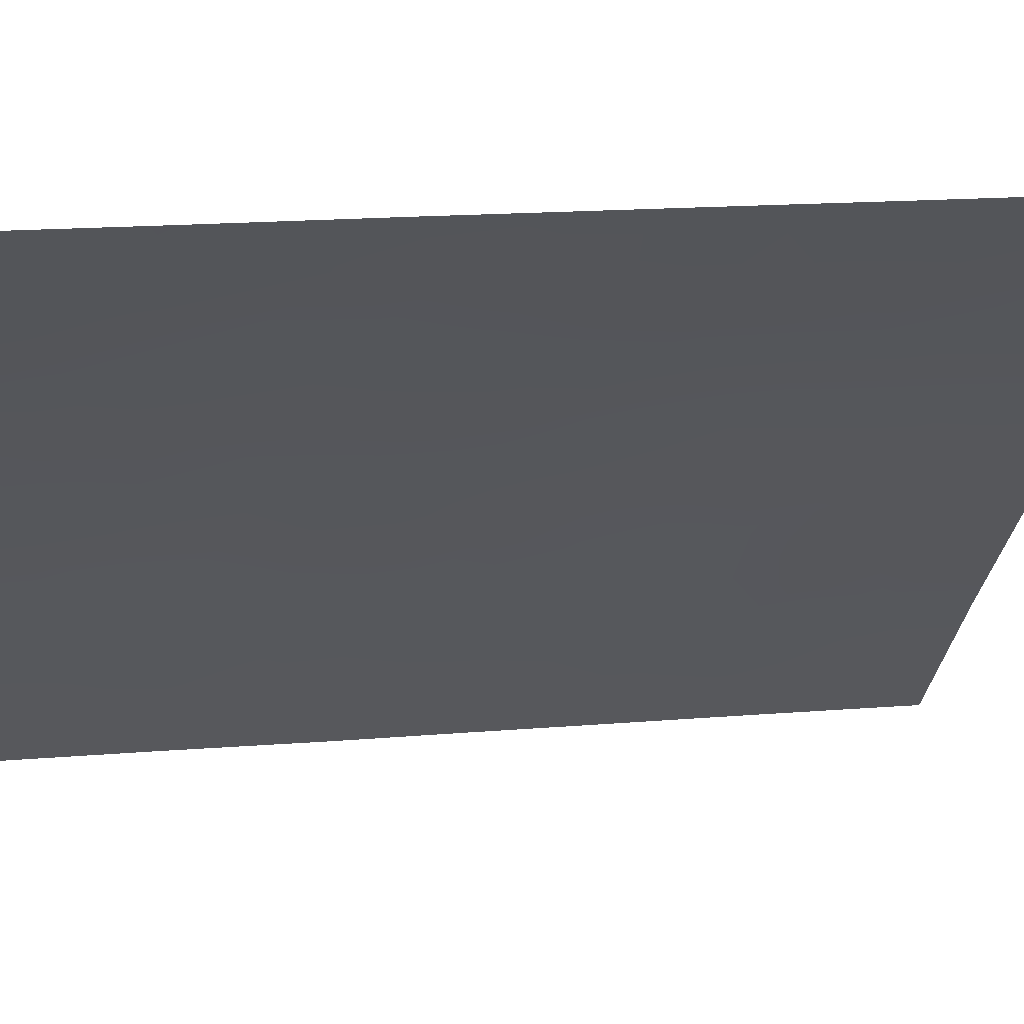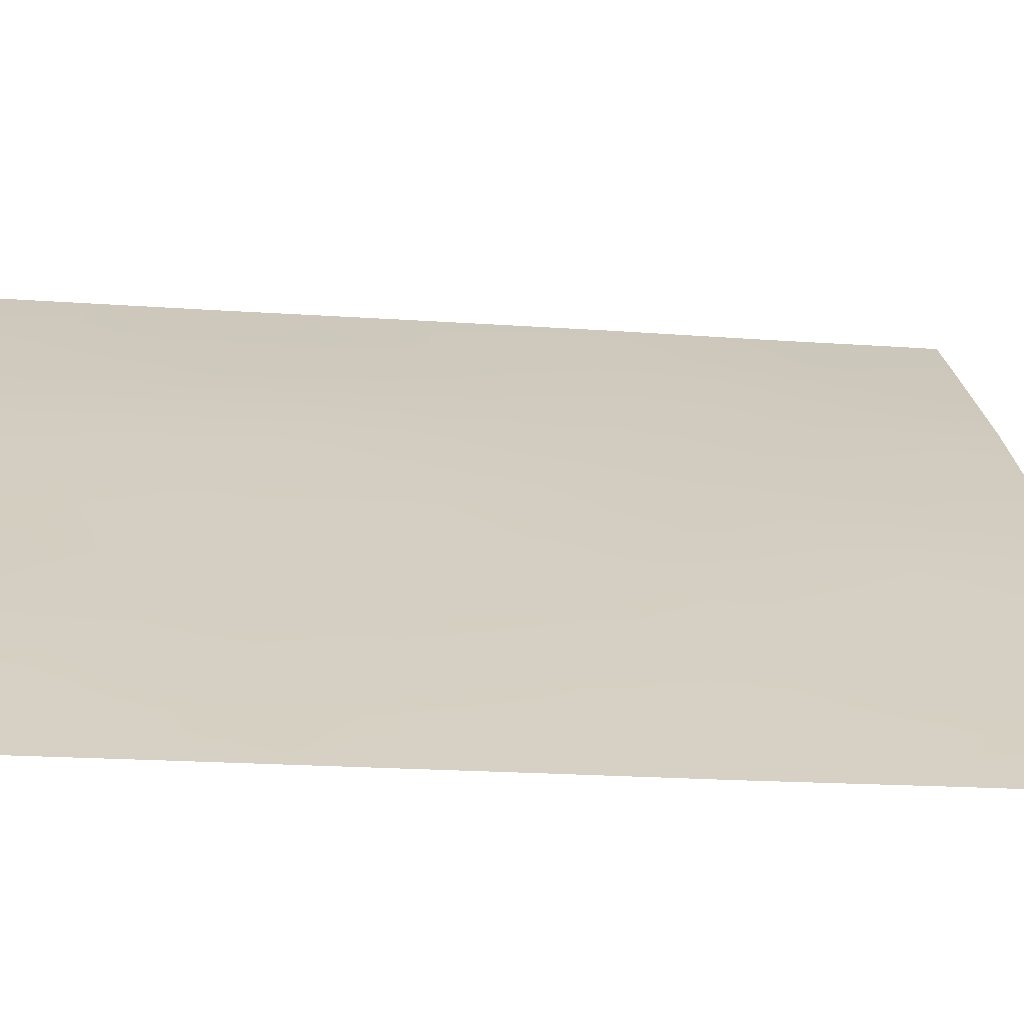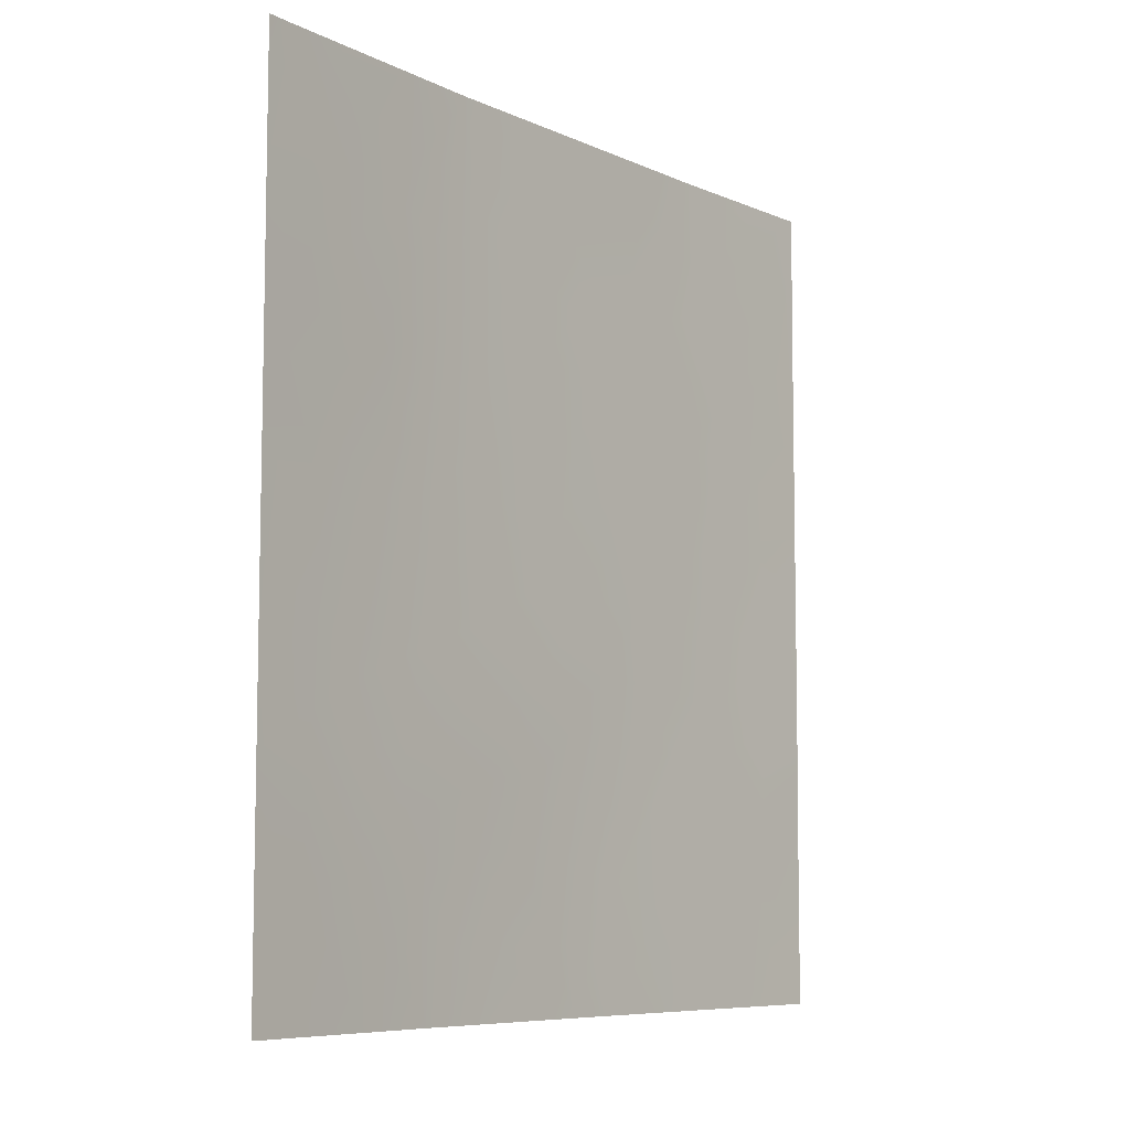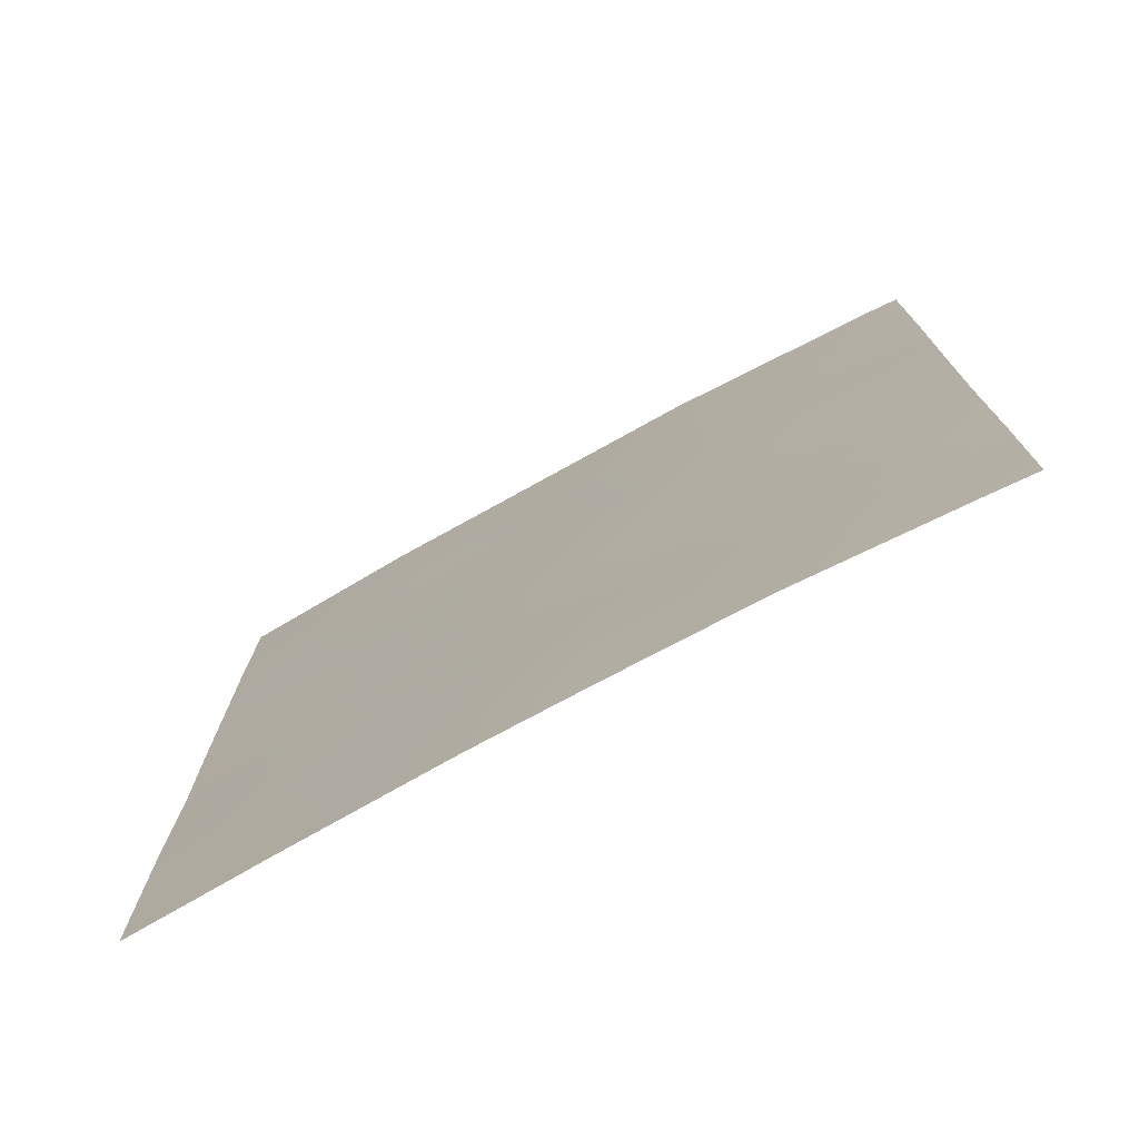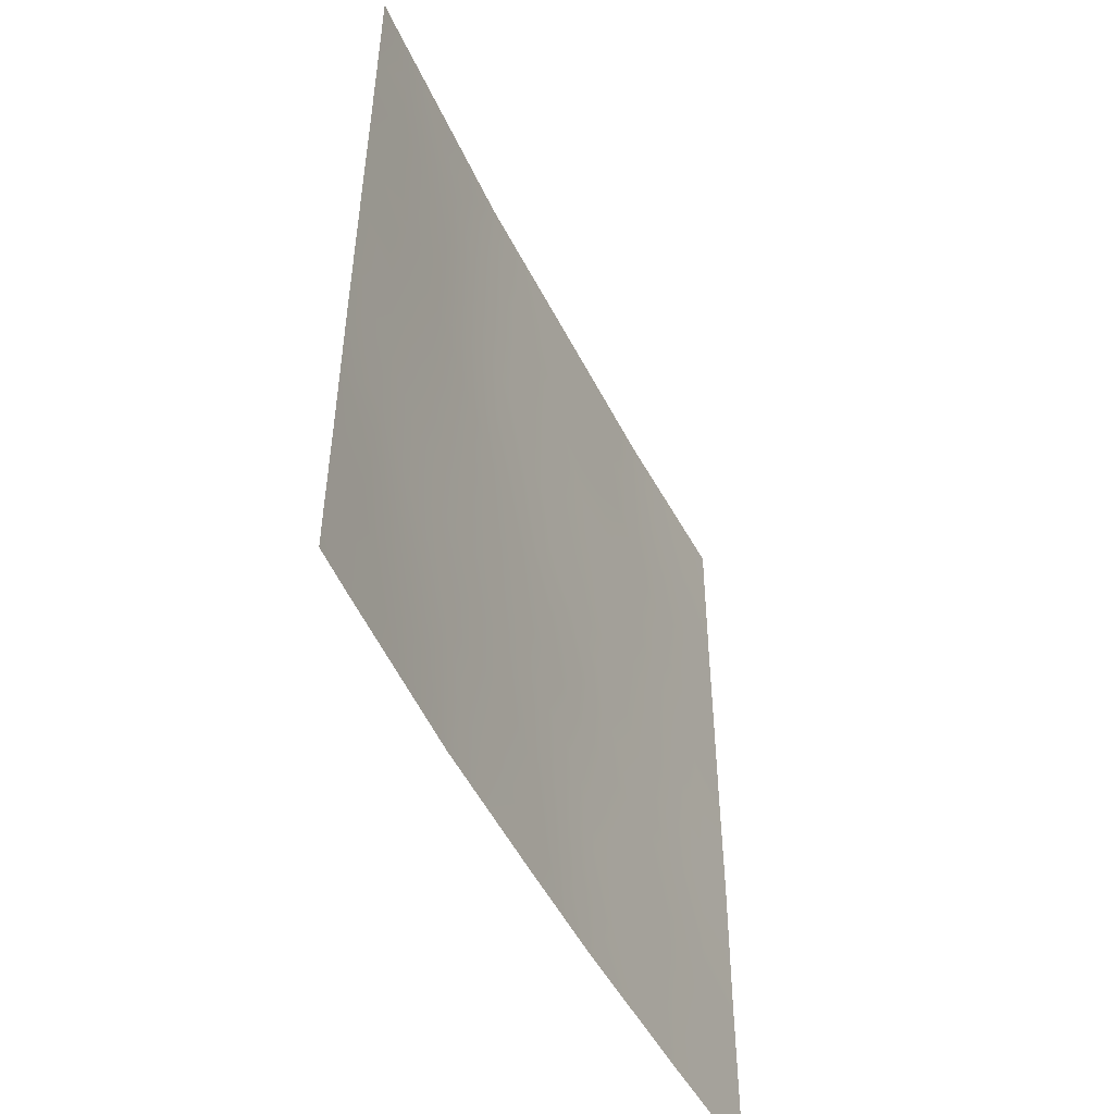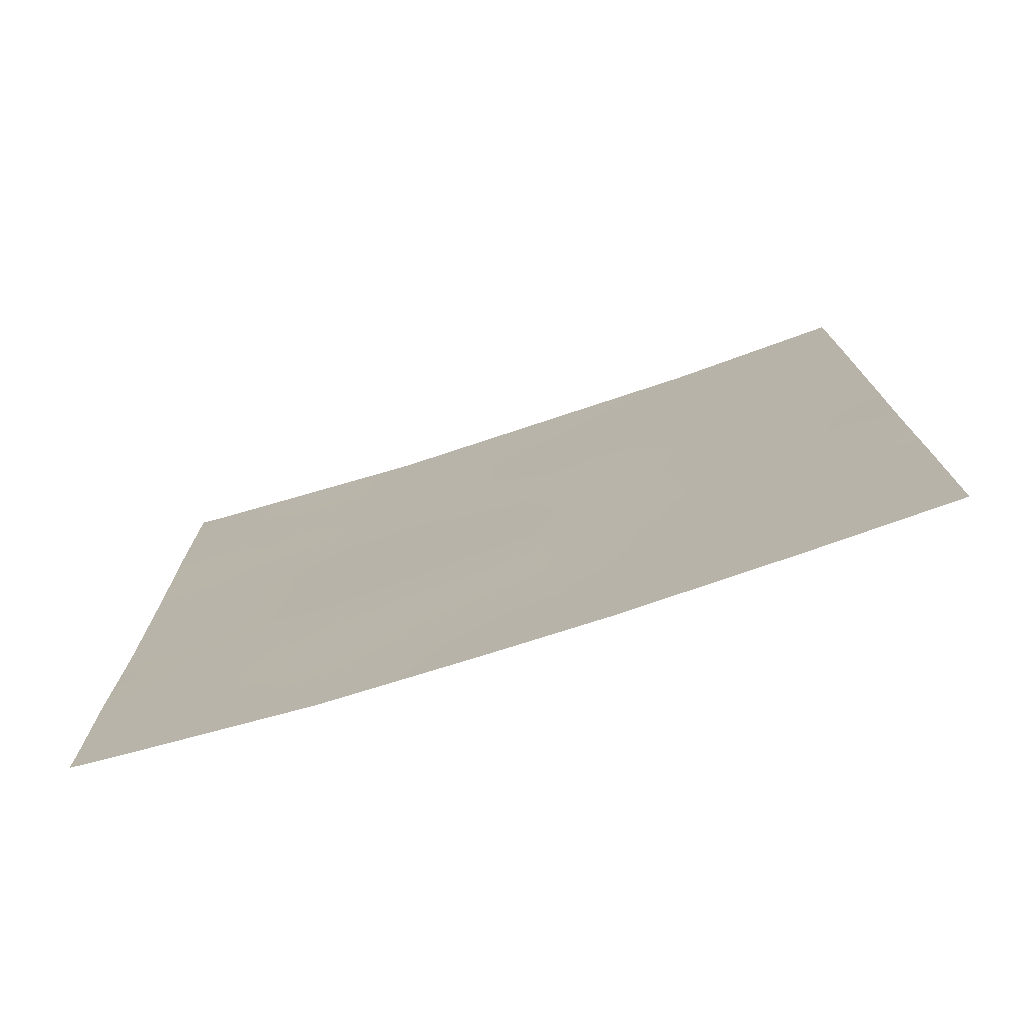
<metadata>
{"format":"obj","ext":"obj","renderer":"f3d","projection":"perspective","resolution":1024,"background":"white","views":[{"elev":16.1,"azim":-100.4,"up":"+Y"},{"elev":-20.3,"azim":82.4,"up":"+Y"},{"elev":-7.8,"azim":-96.5,"up":"+Z"},{"elev":-75.0,"azim":163.8,"up":"+Z"},{"elev":-50.0,"azim":-109.2,"up":"+Z"},{"elev":-75.7,"azim":-26.9,"up":"+Z"}]}
</metadata>
<code>
v 46.96 30.72 -47.57
v 43.02 34.69 -38
v 43.29 34.45 -39.64
v 41.17 36.6 -50
v 41.91 35.88 -47.82
v 42.38 35.39 -43.49
v 42.4 35.37 -45.83
v 41.15 36.6 -42.19
v 44.02 33.78 -46.32
v 40.83 36.88 -46.42
v 41.05 36.68 -44.26
v 46.9 30.72 -40.26
v 43.88 33.95 -50
v 39.04 38.52 -38
v 46.25 31.47 -48.25
v 46.97 30.72 -50
v 45.56 32.21 -50
v 45.06 32.64 -38
v 44.68 33.07 -44.68
v 46.11 31.58 -44.96
v 46.91 30.72 -42.89
v 39.58 38.05 -45.09
v 38.81 38.72 -47.83
v 43.28 34.55 -48.06
v 46.92 30.72 -43.77
v 43.78 33.97 -43.04
v 44.73 33.05 -48.23
v 42.69 35.12 -50
v 40 37.65 -41.17
v 38.81 38.72 -40.92
v 46.87 30.72 -38
v 46.73 30.87 -38
v 39.73 37.87 -38
v 41.55 36.18 -38
v 46.92 30.72 -45.51
v 45.62 32.12 -46.52
v 45.66 32.04 -43
v 38.84 38.72 -45.69
v 38.83 38.72 -43.17
v 39.34 38.26 -50
v 38.81 38.72 -38.4
v 38.81 38.72 -38
v 38.81 38.72 -50
v 38.82 38.72 -49.52
v 39.92 37.74 -43
v 44.35 33.37 -41.19
v 46.28 31.37 -39.69
v 40.17 37.51 -48.08
v 42.7 35.05 -41.29
v 41.29 36.45 -40.1
v 40.01 37.63 -39.41
v 42.29 35.43 -38
v 42.25 35.48 -39.14
v 41.93 35.8 -39.75
v 43.81 33.9 -38
v 40.66 37.07 -49.09
v 41.48 36.3 -49.06
v 41.02 36.72 -48.16
v 43.26 34.49 -42.2
v 42.5 35.26 -42.44
v 43.05 34.71 -43.21
v 42.88 34.89 -44.11
v 43.51 34.26 -44.2
v 44.6 33.12 -40.23
v 45.05 32.65 -40.97
v 45.15 32.56 -39.94
v 42.99 34.78 -45.08
v 42.35 35.42 -44.58
v 45.84 31.91 -49.16
v 46.27 31.46 -50
v 46.46 31.26 -49.23
v 46.97 30.72 -48.78
v 44.57 33.14 -38
v 44.36 33.35 -38.61
v 45.03 32.7 -43.76
v 45.38 32.35 -44.73
v 45.76 31.94 -44.01
v 46.2 31.47 -41.69
v 45.61 32.08 -42.09
v 46.29 31.38 -42.48
v 40.67 37.04 -47.36
v 41.34 36.41 -47.18
v 46.29 31.38 -43.42
v 42.55 35.25 -48.02
v 42.78 35.02 -46.78
v 43.63 34.18 -47.15
v 43.24 34.54 -46.12
v 44.72 33.08 -50
v 45.1 32.68 -49.14
v 44.33 33.47 -49.1
v 43.99 33.81 -48.15
v 43.62 34.21 -49.06
v 43.29 34.54 -50
v 42.95 34.87 -49.03
v 41.93 35.86 -50
v 42.25 35.56 -49.03
v 45.46 32.3 -48.29
v 44.38 33.41 -47.28
v 44.09 33.64 -39.51
v 43.88 33.85 -40.38
v 46.89 30.72 -39.16
v 40.47 37.23 -42.6
v 40.42 37.26 -43.59
v 41.1 36.64 -43.21
v 41.69 36.06 -45
v 41.72 36.03 -43.88
v 45.9 31.76 -38
v 45.6 32.08 -39.2
v 40.64 37.03 -38
v 40.1 37.54 -38.65
v 40.97 36.75 -45.34
v 41.57 36.17 -46.12
v 46.94 30.72 -46.54
v 46.31 31.37 -45.91
v 46.33 31.38 -47.1
v 38.83 38.72 -46.76
v 45.76 31.96 -45.52
v 45.78 31.96 -47.52
v 46.91 30.72 -41.57
v 46.29 31.36 -40.77
v 45.66 32.03 -40.29
v 43.68 34.1 -45.36
v 46.92 30.72 -44.64
v 46.5 31.17 -44.49
v 43.57 34.17 -41.28
v 44.06 33.67 -42.11
v 38.83 38.72 -44.43
v 39.61 38.01 -43.85
v 38.82 38.72 -42.04
v 39.37 38.23 -42.87
v 39.75 37.88 -42.08
v 39.43 38.16 -41.12
v 40.5 37.19 -41.65
v 41.22 36.52 -41.19
v 40.58 37.1 -40.7
v 44.55 33.18 -42.94
v 44.26 33.49 -43.86
v 44.05 33.71 -44.69
v 39.83 37.82 -49.1
v 40.25 37.43 -50
v 38.81 38.72 -39.66
v 39.41 38.18 -40.06
v 39.41 38.17 -38.88
v 39.22 38.36 -49.08
v 38.82 38.72 -48.68
v 44.38 33.39 -45.51
v 40.34 37.34 -44.64
v 45.11 32.64 -45.58
v 45.14 32.63 -47.39
v 44.78 32.98 -46.44
v 43.21 34.53 -40.51
v 40.15 37.52 -46.87
v 39.48 38.13 -47.34
v 41.78 35.98 -42.81
v 39.39 38.2 -48.31
v 39.53 38.09 -46.22
v 40.25 37.42 -45.74
v 41.87 35.88 -41.77
v 40.61 37.08 -39.71
v 41.94 35.81 -40.72
v 42.61 35.14 -40.03
v 39.99 37.65 -40.35
v 44.88 32.84 -41.99
v 46.28 31.35 -38.77
v 43.56 34.16 -38.84
v 42.77 34.96 -38.91
v 45.15 32.56 -42.73
v 41.71 36.03 -38.97
v 45.55 32.15 -41.32
v 44.87 32.85 -39.16
v 42.08 35.7 -46.9
v 40.93 36.77 -38.95
f 56 57 58
f 59 60 61
f 62 63 61
f 64 65 66
f 67 62 68
f 69 70 71
f 72 15 71
f 18 73 74
f 75 76 77
f 78 79 80
f 81 58 82
f 84 85 171
f 86 87 85
f 88 89 90
f 91 92 90
f 93 92 94
f 95 96 57
f 69 97 89
f 98 86 91
f 100 64 99
f 102 103 104
f 105 68 106
f 107 108 164
f 109 110 172
f 111 112 105
f 113 114 115
f 116 153 156
f 15 1 115
f 119 120 78
f 47 121 120
f 122 67 87
f 35 124 20
f 125 59 126
f 127 22 128
f 129 130 131
f 133 134 135
f 75 136 137
f 137 63 138
f 143 14 41
f 83 77 124
f 139 140 56
f 141 142 143
f 14 42 41
f 44 43 40
f 155 145 144
f 146 138 122
f 128 147 103
f 117 76 148
f 96 94 84
f 149 97 118
f 149 150 98
f 100 151 125
f 102 133 131
f 51 110 143
f 82 171 112
f 104 106 154
f 111 147 157
f 158 154 60
f 160 134 158
f 146 150 148
f 54 160 161
f 152 157 156
f 144 139 155
f 135 159 162
f 142 132 162
f 126 136 163
f 163 79 169
f 3 161 151
f 2 52 166
f 52 34 168
f 2 165 55
f 48 56 58
f 56 4 57
f 58 57 5
f 26 59 61
f 59 49 60
f 61 60 6
f 6 62 61
f 61 63 26
f 64 46 65
f 66 65 121
f 7 67 68
f 67 63 62
f 68 62 6
f 47 12 101
f 15 69 71
f 69 17 70
f 71 70 16
f 16 72 71
f 72 1 15
f 170 18 74
f 73 55 74
f 37 75 77
f 75 19 76
f 77 76 20
f 78 169 79
f 80 79 37
f 10 81 82
f 81 48 58
f 82 58 5
f 25 21 83
f 80 83 21
f 84 24 85
f 24 86 85
f 86 9 87
f 13 88 90
f 88 17 89
f 90 89 27
f 27 91 90
f 91 24 92
f 90 92 13
f 28 93 94
f 93 13 92
f 94 92 24
f 4 95 57
f 95 28 96
f 57 96 5
f 17 69 89
f 69 15 97
f 89 97 27
f 27 98 91
f 98 9 86
f 91 86 24
f 74 99 170
f 100 46 64
f 101 31 32
f 32 164 101
f 8 102 104
f 102 45 103
f 104 103 11
f 11 105 106
f 105 7 68
f 106 68 6
f 47 101 164
f 32 107 164
f 107 18 108
f 34 109 172
f 109 33 110
f 159 110 51
f 11 111 105
f 111 10 112
f 105 112 7
f 1 113 115
f 113 35 114
f 115 114 36
f 38 116 156
f 116 23 153
f 36 114 117
f 117 114 20
f 118 115 36
f 21 119 80
f 119 12 120
f 78 120 169
f 12 47 120
f 120 121 169
f 9 122 87
f 122 63 67
f 87 67 7
f 35 123 124
f 123 25 124
f 46 125 126
f 125 49 59
f 126 59 26
f 39 127 128
f 127 38 22
f 129 39 130
f 131 130 45
f 129 131 132
f 132 131 29
f 29 133 135
f 133 8 134
f 135 134 50
f 19 75 137
f 75 37 167
f 137 136 26
f 19 137 138
f 137 26 63
f 25 83 124
f 83 37 77
f 124 77 20
f 48 139 56
f 139 40 140
f 56 140 4
f 132 30 129
f 41 141 143
f 141 30 142
f 143 142 51
f 44 144 145
f 144 44 40
f 9 146 122
f 146 19 138
f 122 138 63
f 45 128 103
f 128 22 147
f 103 147 11
f 36 117 148
f 117 20 76
f 148 76 19
f 108 170 66
f 5 96 84
f 96 28 94
f 84 94 24
f 36 149 118
f 149 27 97
f 118 97 15
f 27 149 98
f 149 36 150
f 98 150 9
f 46 100 125
f 100 3 151
f 125 151 49
f 128 45 130
f 128 130 39
f 45 102 131
f 102 8 133
f 131 133 29
f 110 33 143
f 14 143 33
f 10 82 112
f 112 171 7
f 10 152 81
f 81 152 48
f 8 104 154
f 104 11 106
f 154 106 6
f 153 155 48
f 38 156 22
f 10 111 157
f 111 11 147
f 157 147 22
f 49 158 60
f 158 8 154
f 60 154 6
f 172 110 159
f 49 160 158
f 160 50 134
f 158 134 8
f 19 146 148
f 146 9 150
f 148 150 36
f 54 50 160
f 161 160 49
f 153 152 156
f 152 10 157
f 156 157 22
f 23 145 155
f 144 40 139
f 155 139 48
f 29 135 162
f 135 50 159
f 162 159 51
f 51 142 162
f 142 30 132
f 162 132 29
f 46 126 163
f 126 26 136
f 46 163 65
f 163 167 79
f 65 163 169
f 151 161 49
f 164 108 47
f 165 2 166
f 153 23 155
f 74 165 99
f 15 115 118
f 55 165 74
f 165 3 99
f 152 153 48
f 80 119 78
f 161 3 166
f 37 83 80
f 166 52 53
f 121 65 169
f 75 167 136
f 167 163 136
f 167 37 79
f 99 3 100
f 53 54 161
f 166 53 161
f 3 165 166
f 53 168 54
f 52 168 53
f 34 172 168
f 114 35 20
f 54 168 50
f 108 18 170
f 99 64 170
f 66 170 64
f 5 84 171
f 85 87 7
f 82 5 171
f 108 66 121
f 47 108 121
f 172 50 168
f 172 159 50
f 171 85 7

</code>
